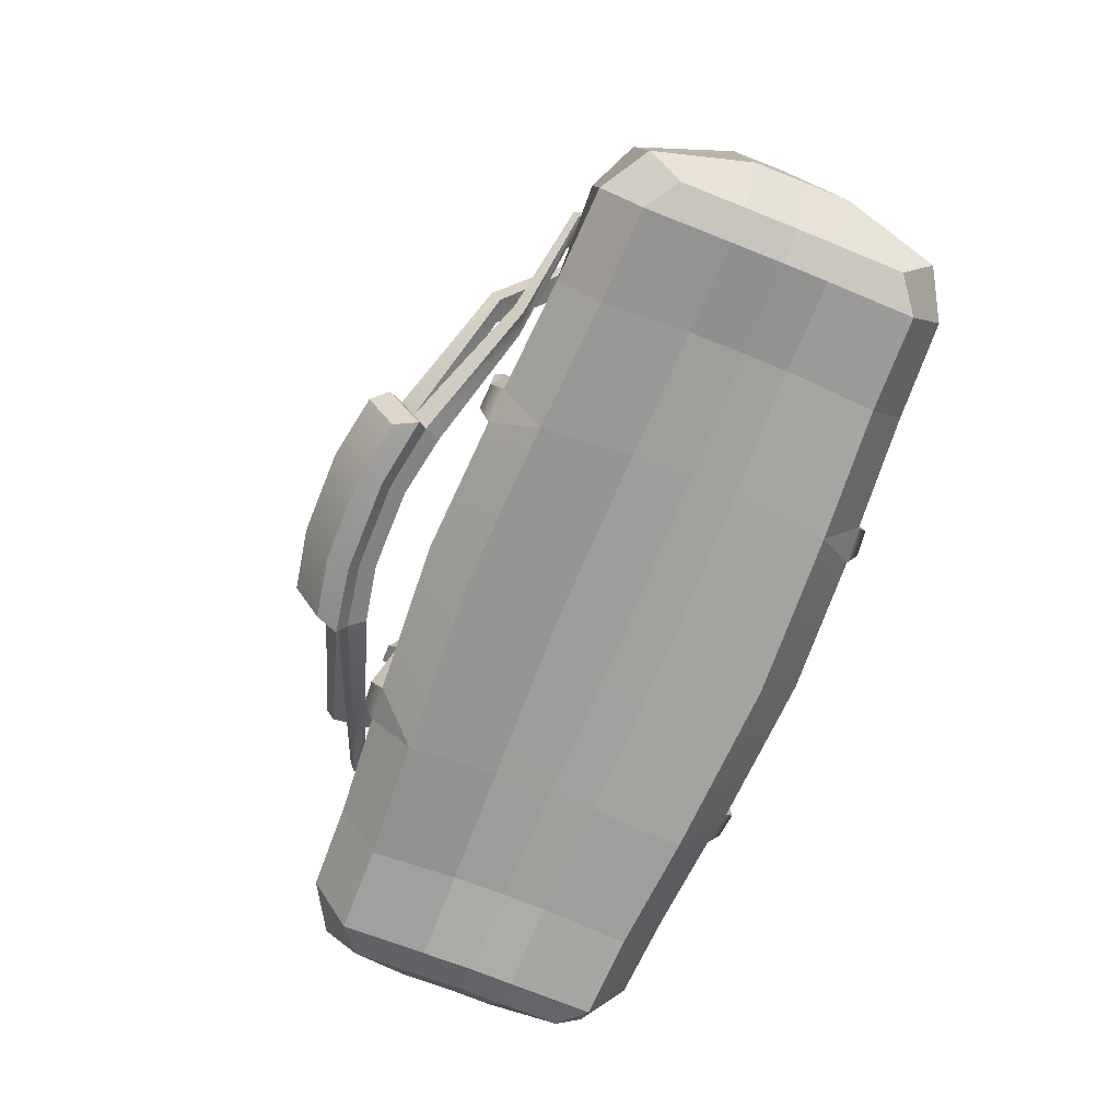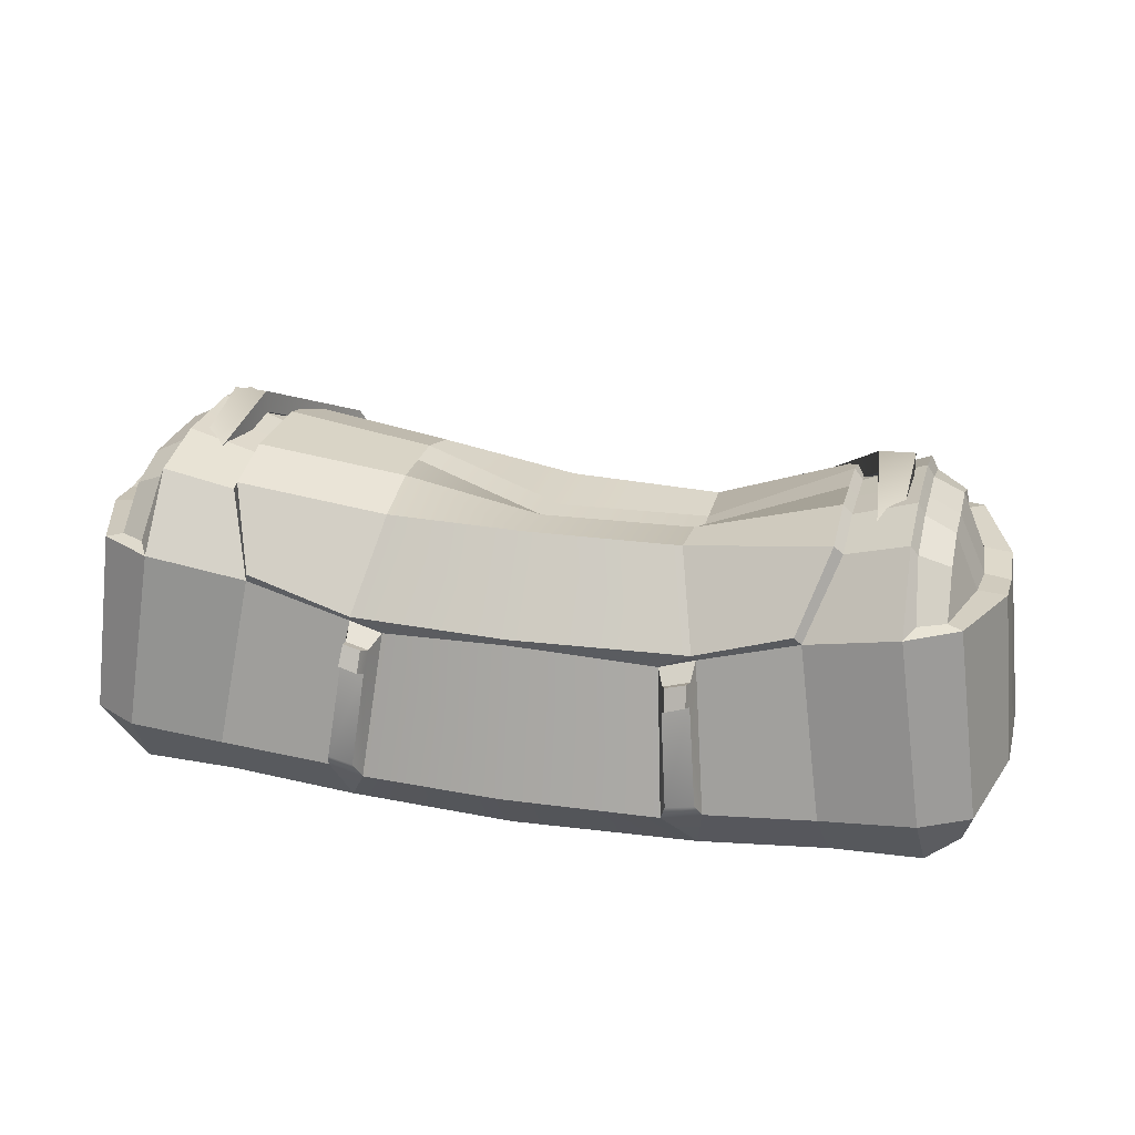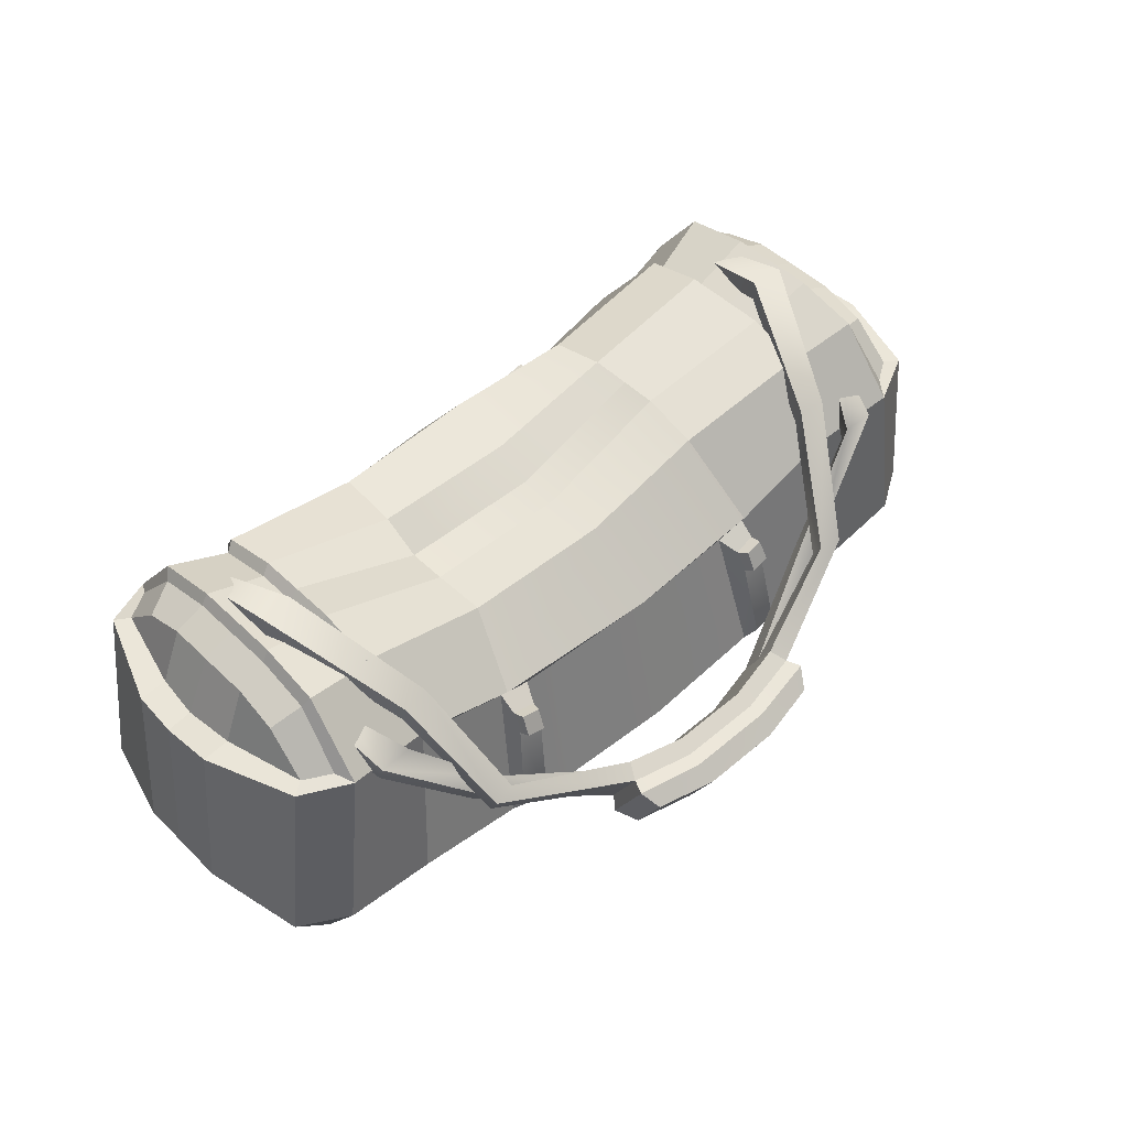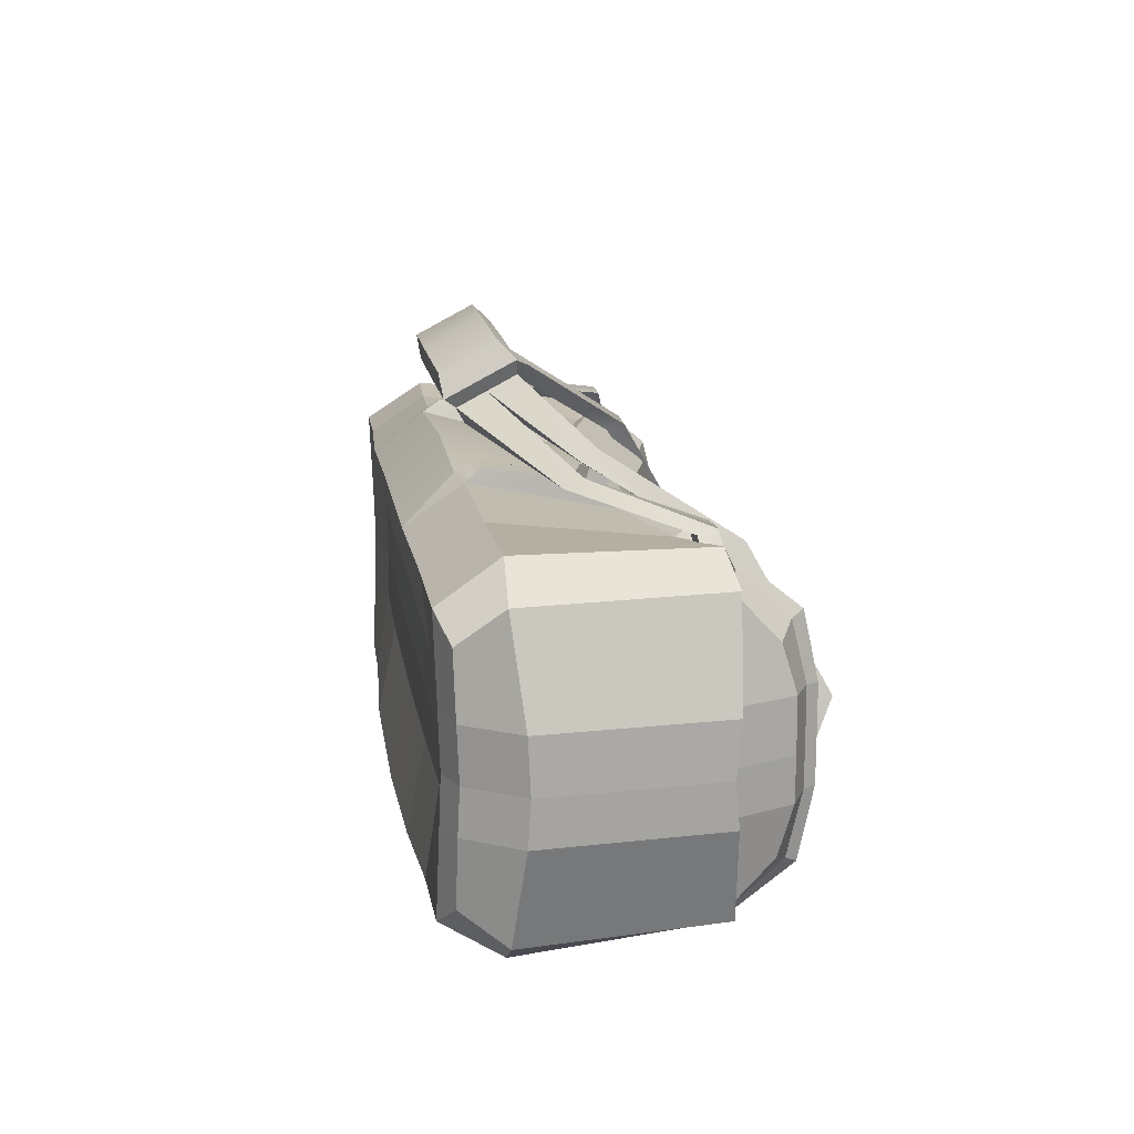
<metadata>
{"format":"obj","ext":"obj","renderer":"f3d","projection":"perspective","resolution":1024,"background":"white","views":[{"elev":-70.9,"azim":68.0,"up":"+Y"},{"elev":25.9,"azim":-166.0,"up":"+Y"},{"elev":49.4,"azim":-43.3,"up":"+Y"},{"elev":15.1,"azim":81.4,"up":"+Z"}]}
</metadata>
<code>
v -0.05991 0.04182 0.1048
v 0.06553 0.04182 0.1048
v -0.05991 0.0765 0.1229
v 0.06553 0.0765 0.1229
v -0.06506 0.0714 0.1327
v -0.06506 0.03672 0.1146
v 0.07069 0.03672 0.1146
v 0.07069 0.0714 0.1327
v -0.069 0.02949 0.12
v 0.07463 0.02949 0.12
v 0.06818 0.02707 0.1343
v -0.06256 0.02707 0.1343
v 0.06818 0.06074 0.1519
v -0.06256 0.06074 0.1519
v 0.07463 0.07103 0.1417
v -0.069 0.07103 0.1417
v 0.07069 0.05406 0.1236
v 0.06553 0.05916 0.1138
v -0.05991 0.05916 0.1138
v -0.06506 0.05406 0.1236
v -0.2021 0.1884 -0.09414
v -0.2021 0.1794 -0.07969
v -0.2124 0.1812 -0.07861
v -0.2124 0.1902 -0.09305
v 0.2181 0.1823 -0.08044
v 0.2077 0.1806 -0.08152
v 0.2077 0.1895 -0.09597
v 0.2181 0.1913 -0.09488
v 0.209 0.168 0.0352
v 0.209 0.1515 0.039
v 0.2194 0.1682 0.03584
v 0.2194 0.1516 0.03964
v -0.2034 0.1707 0.03458
v -0.2138 0.1708 0.03523
v -0.2034 0.1541 0.03839
v -0.2138 0.1543 0.03903
v -0.1881 0.1498 0.06873
v -0.2088 0.15 0.06938
v -0.2088 0.1609 0.07258
v -0.1881 0.1607 0.07194
v -0.1936 0.2051 -0.0207
v -0.2149 0.2052 -0.01865
v -0.2149 0.2191 -0.01886
v -0.1936 0.2191 -0.02091
v 0.204 0.1587 0.07308
v 0.204 0.1478 0.06988
v 0.1834 0.1476 0.06924
v 0.1834 0.1585 0.07244
v 0.2102 0.2069 -0.01867
v 0.1889 0.2069 -0.02073
v 0.1889 0.2208 -0.02094
v 0.2102 0.2209 -0.01888
v -0.1378 0.08932 0.08122
v -0.1524 0.08782 0.0841
v -0.1524 0.09877 0.08981
v -0.1378 0.1003 0.08693
v 0.1475 0.08648 0.0834
v 0.1329 0.08799 0.08052
v 0.1329 0.09894 0.08624
v 0.1475 0.09743 0.08912
v 0.1475 0.1052 0.1048
v 0.1475 0.09427 0.09904
v 0.1329 0.09577 0.09616
v 0.1329 0.1067 0.1019
v -0.1524 0.09322 0.09849
v -0.1378 0.09472 0.09561
v -0.1378 0.1057 0.1013
v -0.1524 0.1042 0.1042
v -0.02434 0.06718 0.1399
v -0.02591 0.06682 0.149
v -0.02334 0.05652 0.1591
v -0.02334 0.02286 0.1415
v -0.02591 0.02527 0.1273
v -0.02434 0.0325 0.1218
v -0.02227 0.03761 0.112
v -0.02227 0.05495 0.1211
v -0.02227 0.07229 0.1301
v 0.0279 0.07229 0.1301
v 0.0279 0.05495 0.1211
v 0.0279 0.03761 0.112
v 0.02996 0.0325 0.1218
v 0.03154 0.02527 0.1273
v 0.02896 0.02286 0.1415
v 0.02896 0.05652 0.1591
v 0.03154 0.06682 0.149
v 0.02996 0.06718 0.1399
v 0.1726 0.1687 0.05442
v 0.1726 0.1808 0.05777
v 0.1553 0.1817 0.05522
v 0.1553 0.1696 0.05187
v -0.1601 0.1621 0.05156
v -0.1601 0.1742 0.0549
v -0.1774 0.1733 0.05745
v -0.1774 0.1612 0.05411
v -0.2445 0.005927 0.04843
v 0.2446 0.006145 0.04843
v -0.2215 0.1983 0.02969
v 0.2223 0.2005 0.03356
v -0.2215 0.1983 -0.1034
v 0.2223 0.2005 -0.1066
v -0.2442 0.005934 -0.1185
v 0.2446 0.005786 -0.1185
v 0.2648 0.01405 -0.1039
v 0.2647 0.01408 0.03384
v -0.2645 0.01391 -0.1039
v -0.2648 0.01413 0.03384
v -0.1841 0.1858 -0.09684
v -0.1841 0.1858 0.02377
v -0.1888 0.005497 0.04953
v -0.1882 0.004832 -0.1196
v 0.1862 0.005652 0.04986
v 0.1819 0.1875 0.02455
v 0.1819 0.1875 -0.09762
v 0.1862 0.005213 -0.12
v 0.2419 0.04206 -0.1426
v 0.2719 0.04105 -0.1244
v 0.2711 0.04095 0.05431
v 0.2407 0.04253 0.07265
v 0.1816 0.03949 0.07537
v -0.1841 0.03925 0.07421
v -0.2418 0.0422 0.0724
v -0.2716 0.04118 0.05431
v -0.2704 0.04063 -0.1244
v -0.24 0.0414 -0.1425
v -0.1835 0.03837 -0.1444
v 0.1815 0.03886 -0.1451
v 0.2239 0.157 -0.1386
v 0.2558 0.1596 -0.1238
v 0.2559 0.1598 0.05377
v 0.2242 0.1574 0.06863
v 0.1648 0.1439 0.05926
v -0.1673 0.1428 0.05797
v -0.2235 0.1561 0.06589
v -0.2549 0.1592 0.05187
v -0.2548 0.159 -0.1223
v -0.2233 0.1556 -0.1359
v -0.1671 0.1422 -0.1281
v 0.1646 0.1432 -0.1293
v 0.1781 0.1935 0.02734
v 0.1781 0.1935 -0.1006
v -0.1788 0.1916 -0.09957
v -0.1788 0.1916 0.02631
v 0.1624 0.1501 0.06322
v -0.1633 0.1486 0.06193
v -0.1632 0.148 -0.1321
v 0.1622 0.1495 -0.1333
v 0.2267 0.1932 0.02987
v 0.2267 0.1932 -0.1024
v 0.2457 0.1836 0.02307
v 0.2457 0.1836 -0.09386
v 0.2302 0.1615 -0.1286
v 0.2469 0.1602 -0.118
v 0.247 0.1602 0.04792
v 0.2303 0.1618 0.05849
v -0.2258 0.1913 0.02617
v -0.2258 0.1913 -0.09934
v -0.2446 0.1824 -0.0916
v -0.2446 0.1823 0.02021
v -0.2295 0.1605 0.05558
v -0.246 0.1593 0.04548
v -0.2459 0.1592 -0.116
v -0.2294 0.1602 -0.1259
v -0.09326 0.03044 -0.1508
v -0.111 0.000338 -0.1243
v -0.1112 0.001133 0.05423
v -0.09349 0.0315 0.08079
v -0.08562 0.1184 0.05811
v -0.1054 0.1302 0.06263
v -0.09201 0.163 0.02255
v -0.09201 0.1805 -0.09617
v -0.1053 0.1294 -0.1328
v -0.08553 0.1174 -0.1282
v 0.08875 0.03231 -0.1518
v 0.1052 0.001654 -0.1251
v 0.1053 0.002354 0.05505
v 0.08894 0.03327 0.08177
v 0.08065 0.1199 0.05939
v 0.09877 0.1303 0.06353
v 0.08601 0.1808 0.02312
v 0.08601 0.1808 -0.09676
v 0.09869 0.1294 -0.1337
v 0.08056 0.1189 -0.1295
v -0.1076 0.1261 0.05889
v -0.1179 0.03679 0.07898
v -0.1174 0.03514 -0.149
v -0.1074 0.1248 -0.1285
v 0.1106 0.03695 -0.1504
v 0.1107 0.0367 0.08033
v 0.1002 0.1256 0.05971
v 0.1002 0.1252 -0.1302
v 0.2456 0.1927 -0.03775
v 0.2624 0.156 -0.038
v 0.2782 0.1536 -0.03802
v 0.287 0.04941 -0.03798
v 0.2648 0.01675 -0.03798
v 0.2448 0.009097 -0.03798
v 0.1875 0.01415 -0.03837
v 0.1074 0.01415 -0.03987
v -0.1137 0.01415 -0.03964
v -0.19 0.01415 -0.03827
v -0.2448 0.00896 -0.03798
v -0.2648 0.01656 -0.03798
v -0.287 0.04909 -0.03798
v -0.2769 0.1529 -0.03802
v -0.2611 0.1552 -0.03801
v -0.2445 0.1914 -0.03766
v -0.2258 0.2004 -0.03707
v -0.2215 0.2075 -0.03674
v -0.1842 0.1952 -0.03531
v -0.1788 0.2012 -0.0358
v -0.09201 0.1618 -0.0359
v 0.08601 0.1905 -0.03465
v 0.1781 0.2032 -0.03598
v 0.182 0.1969 -0.03558
v 0.2222 0.2096 -0.03696
v 0.2266 0.2023 -0.03726
v 0.2222 0.2095 -0.06393
v 0.182 0.1968 -0.06157
v 0.1781 0.2032 -0.06317
v 0.08601 0.1905 -0.05992
v -0.09201 0.1758 -0.05962
v -0.1788 0.2012 -0.06264
v -0.1842 0.195 -0.06114
v -0.2215 0.2074 -0.06353
v -0.2257 0.2002 -0.06407
v -0.2443 0.1913 -0.06488
v -0.2587 0.1572 -0.06516
v -0.2761 0.1558 -0.06516
v -0.2866 0.04764 -0.06516
v -0.2648 0.01532 -0.06516
v -0.2448 0.008004 -0.06516
v -0.19 0.01345 -0.06565
v -0.1134 0.01237 -0.06787
v 0.1073 0.01287 -0.06826
v 0.1875 0.01351 -0.06582
v 0.2448 0.008004 -0.06516
v 0.2648 0.01537 -0.06516
v 0.287 0.0477 -0.06516
v 0.2769 0.1562 -0.06516
v 0.26 0.1579 -0.06516
v 0.2454 0.1925 -0.06504
v 0.2265 0.2021 -0.0644
v 0.2454 0.1926 -0.005747
v 0.2598 0.1579 -0.005619
v 0.2775 0.1566 -0.005619
v 0.2869 0.04788 -0.005619
v 0.2648 0.01546 -0.005619
v 0.2448 0.008109 -0.005619
v 0.1875 0.01368 -0.004967
v 0.1073 0.01318 -0.002567
v -0.1134 0.01275 -0.002944
v -0.19 0.01359 -0.00513
v -0.2448 0.008109 -0.005619
v -0.2648 0.01537 -0.005619
v -0.2869 0.04777 -0.005619
v -0.2756 0.1556 -0.005619
v -0.2585 0.1572 -0.005619
v -0.2443 0.1913 -0.005917
v -0.2257 0.2002 -0.006773
v -0.2215 0.2074 -0.007352
v -0.1842 0.195 -0.009901
v -0.1788 0.2012 -0.008494
v -0.09201 0.1618 -0.01187
v 0.08601 0.1905 -0.0115
v 0.1781 0.2032 -0.007943
v 0.182 0.1968 -0.009449
v 0.2222 0.2095 -0.006921
v 0.2266 0.2021 -0.006424
v 0.00155 0.1295 -0.1392
v 0.001757 0.1807 -0.09978
v 0.001549 0.1736 -0.0594
v 0.001549 0.1597 -0.03574
v 0.001549 0.1597 -0.01208
v 0.001757 0.1646 0.02603
v 0.001554 0.1304 0.06909
v 0.00232 0.1248 0.06564
v 0.002813 0.03294 0.08614
v 0.002401 0.000805 0.05955
v 0.00251 0.01281 -0.000492
v 0.00252 0.01415 -0.04112
v 0.002506 0.01244 -0.07036
v 0.002392 0 -0.1296
v 0.0028 0.03191 -0.1562
v 0.002315 0.1238 -0.1357
v -0.09728 0.04337 0.08779
v -0.09068 0.1124 0.06961
v -0.1065 0.1167 0.0689
v -0.1147 0.04682 0.08634
v -0.09055 0.1112 -0.1396
v -0.09703 0.0423 -0.1578
v -0.114 0.0448 -0.1567
v -0.1064 0.1158 -0.1388
v 0.1076 0.0471 0.0882
v 0.09953 0.1176 0.07063
v 0.08549 0.1141 0.07125
v 0.09243 0.04505 0.08902
v 0.0994 0.1164 -0.1406
v 0.1077 0.04694 -0.1578
v 0.09223 0.04408 -0.1591
v 0.08538 0.113 -0.1412
v -0.1079 0.105 0.0761
v -0.09171 0.1001 0.07667
v 0.08655 0.1017 0.07839
v 0.1009 0.1059 0.07814
v 0.1008 0.1047 -0.1478
v 0.08643 0.1006 -0.1482
v -0.09152 0.09879 -0.1465
v -0.1078 0.1041 -0.146
v -0.1066 0.1069 0.08227
v -0.0941 0.1029 0.08237
v -0.0933 0.1156 0.07682
v -0.1056 0.1188 0.07631
v -0.09317 0.1144 -0.1467
v -0.09392 0.1016 -0.1522
v -0.1064 0.1059 -0.1521
v -0.1054 0.1177 -0.1462
v 0.08872 0.1046 0.08431
v 0.09989 0.1081 0.08438
v 0.09878 0.12 0.07831
v 0.0879 0.1174 0.07869
v 0.09862 0.1188 -0.1482
v 0.09972 0.1069 -0.1542
v 0.08858 0.1034 -0.1541
v 0.08777 0.1163 -0.1486
f 82 83 72 73
f 83 84 71 72
f 84 85 70 71
f 78 79 76 77
f 10 15 13 11
f 16 9 12 14
f 21 22 23 24
f 80 81 74 75
f 25 26 27 28
f 69 86 78 77
f 81 82 73 74
f 70 85 86 69
f 10 17 15
f 16 20 9
f 7 17 10
f 30 29 31 32
f 15 17 8
f 76 79 80 75
f 34 33 35 36
f 5 20 16
f 9 20 6
f 19 66 67 3
f 65 66 19 20
f 68 65 20 5
f 67 68 5 3
f 39 55 56 40
f 38 54 55 39
f 47 58 59 48
f 48 59 60 45
f 45 60 57 46
f 46 57 58 47
f 89 90 63 64
f 88 89 64 61
f 87 88 61 62
f 44 41 22 21
f 41 42 23 22
f 42 43 24 23
f 43 44 21 24
f 49 50 26 25
f 50 51 27 26
f 51 52 28 27
f 52 49 25 28
f 47 48 29 30
f 48 45 31 29
f 45 46 32 31
f 46 47 30 32
f 39 40 33 34
f 40 37 35 33
f 37 38 36 35
f 38 39 34 36
f 38 37 53 54
f 37 40 56 53
f 94 91 66 65
f 92 93 68 67
f 91 92 67 66
f 90 87 62 63
f 1 6 54 53
f 6 20 55 54
f 20 19 56 55
f 19 1 53 56
f 7 2 58 57
f 2 18 59 58
f 18 17 60 59
f 17 7 57 60
f 8 17 62 61
f 17 18 63 62
f 18 4 64 63
f 4 8 61 64
f 93 94 65 68
f 70 69 5 16
f 14 71 70 16
f 12 72 71 14
f 9 73 72 12
f 6 74 73 9
f 1 75 74 6
f 19 76 75 1
f 3 77 76 19
f 5 69 77 3
f 79 78 4 18
f 80 79 18 2
f 81 80 2 7
f 82 81 7 10
f 83 82 10 11
f 84 83 11 13
f 85 84 13 15
f 8 86 85 15
f 78 86 8 4
f 52 88 87 49
f 51 89 88 52
f 50 90 89 51
f 50 49 87 90
f 41 44 92 91
f 44 43 93 92
f 42 94 93 43
f 42 41 91 94
f 175 176 277 278
f 271 272 212 220
f 173 174 282 283
f 280 281 234 198
f 194 195 237 238
f 229 230 202 203
f 195 196 236 237
f 102 115 116 103
f 241 242 216 191
f 117 118 96 104
f 230 231 201 202
f 95 121 122 106
f 206 207 225 226
f 123 124 101 105
f 165 166 184
f 164 185 163
f 208 209 223 224
f 95 109 120 121
f 231 232 200 201
f 124 125 110 101
f 118 119 111 96
f 217 218 214 215
f 114 126 115 102
f 196 197 235 236
f 116 115 127 128
f 193 194 238 239
f 129 130 118 117
f 130 131 119 118
f 276 277 176 177
f 309 310 311 312
f 121 120 132 133
f 122 121 133 134
f 228 229 203 204
f 135 136 124 123
f 136 137 125 124
f 313 314 315 316
f 182 173 283 284
f 115 126 138 127
f 152 151 148 150
f 191 192 240 241
f 147 154 153 149
f 112 131 130 98
f 274 275 178 179
f 133 132 108 97
f 160 159 155 158
f 226 227 205 206
f 156 162 161 157
f 99 107 137 136
f 180 181 269 270
f 127 138 113 100
f 213 214 218 219
f 222 223 209 210
f 131 112 139 143
f 108 132 144 142
f 168 183 167
f 171 172 186
f 137 107 141 145
f 181 182 284 269
f 113 138 146 140
f 242 217 215 216
f 128 127 151 152
f 127 100 148 151
f 192 193 239 240
f 98 130 154 147
f 130 129 153 154
f 207 208 224 225
f 134 133 159 160
f 133 97 155 159
f 227 228 204 205
f 99 136 162 156
f 136 135 161 162
f 275 276 177 178
f 174 173 187
f 175 188 176
f 317 318 319 320
f 178 177 189
f 181 190 182
f 321 322 323 324
f 170 171 145 141
f 221 222 210 211
f 142 144 168 169
f 132 183 168 144
f 184 183 132 120
f 165 184 120 109
f 199 200 232 233
f 110 125 185 164
f 186 185 125 137
f 171 186 137 145
f 174 187 126 114
f 197 198 234 235
f 119 188 175 111
f 131 189 188 119
f 178 189 131 143
f 179 178 143 139
f 219 220 212 213
f 146 181 180 140
f 138 190 181 146
f 126 187 190 138
f 243 244 192 191
f 244 245 193 192
f 245 246 194 193
f 246 247 195 194
f 247 248 196 195
f 248 249 197 196
f 249 250 198 197
f 279 280 198 250
f 251 252 200 199
f 201 200 252 253
f 202 201 253 254
f 203 202 254 255
f 204 203 255 256
f 205 204 256 257
f 206 205 257 258
f 258 259 207 206
f 259 260 208 207
f 260 261 209 208
f 210 209 261 262
f 211 210 262 263
f 272 273 264 212
f 213 212 264 265
f 265 266 214 213
f 215 214 266 267
f 216 215 267 268
f 191 216 268 243
f 113 218 217 100
f 219 218 113 140
f 180 220 219 140
f 270 271 220 180
f 141 222 221 170
f 107 223 222 141
f 224 223 107 99
f 225 224 99 156
f 226 225 156 157
f 161 227 226 157
f 135 228 227 161
f 123 229 228 135
f 105 230 229 123
f 101 231 230 105
f 101 110 232 231
f 233 232 110 164
f 174 234 281 282
f 235 234 174 114
f 236 235 114 102
f 237 236 102 103
f 238 237 103 116
f 239 238 116 128
f 240 239 128 152
f 241 240 152 150
f 148 242 241 150
f 100 217 242 148
f 153 244 243 149
f 129 245 244 153
f 117 246 245 129
f 104 247 246 117
f 96 248 247 104
f 111 249 248 96
f 175 250 249 111
f 278 279 250 175
f 109 252 251 165
f 253 252 109 95
f 254 253 95 106
f 255 254 106 122
f 256 255 122 134
f 257 256 134 160
f 258 257 160 158
f 155 259 258 158
f 97 260 259 155
f 97 108 261 260
f 262 261 108 142
f 263 262 142 169
f 179 264 273 274
f 265 264 179 139
f 112 266 265 139
f 267 266 112 98
f 268 267 98 147
f 243 268 147 149
f 270 269 171 170
f 221 271 270 170
f 211 272 271 221
f 263 273 272 211
f 274 273 263 169
f 168 275 274 169
f 168 167 276 275
f 166 277 276 167
f 278 277 166 165
f 251 279 278 165
f 199 280 279 251
f 233 281 280 199
f 282 281 233 164
f 283 282 164 163
f 284 283 163 172
f 269 284 172 171
f 166 302 285
f 167 183 287 286
f 183 184 301 287
f 184 166 285 288
f 172 163 307 289
f 163 185 291 290
f 185 308 291
f 186 172 289 292
f 188 304 293
f 189 177 295 294
f 177 176 303 295
f 176 188 293 296
f 190 187 305 297
f 187 173 299 298
f 173 182 300 306
f 182 190 297 300
f 285 302 301 288
f 293 304 303 296
f 303 176 296
f 188 189 294 304
f 166 167 286 302
f 301 184 288
f 306 305 298 299
f 308 307 290 291
f 305 187 298
f 173 306 299
f 307 163 290
f 185 186 292 308
f 301 302 310 309
f 302 286 311 310
f 286 287 312 311
f 287 301 309 312
f 289 307 314 313
f 307 308 315 314
f 308 292 316 315
f 292 289 313 316
f 303 304 318 317
f 304 294 319 318
f 294 295 320 319
f 295 303 317 320
f 297 305 322 321
f 305 306 323 322
f 306 300 324 323
f 300 297 321 324

</code>
